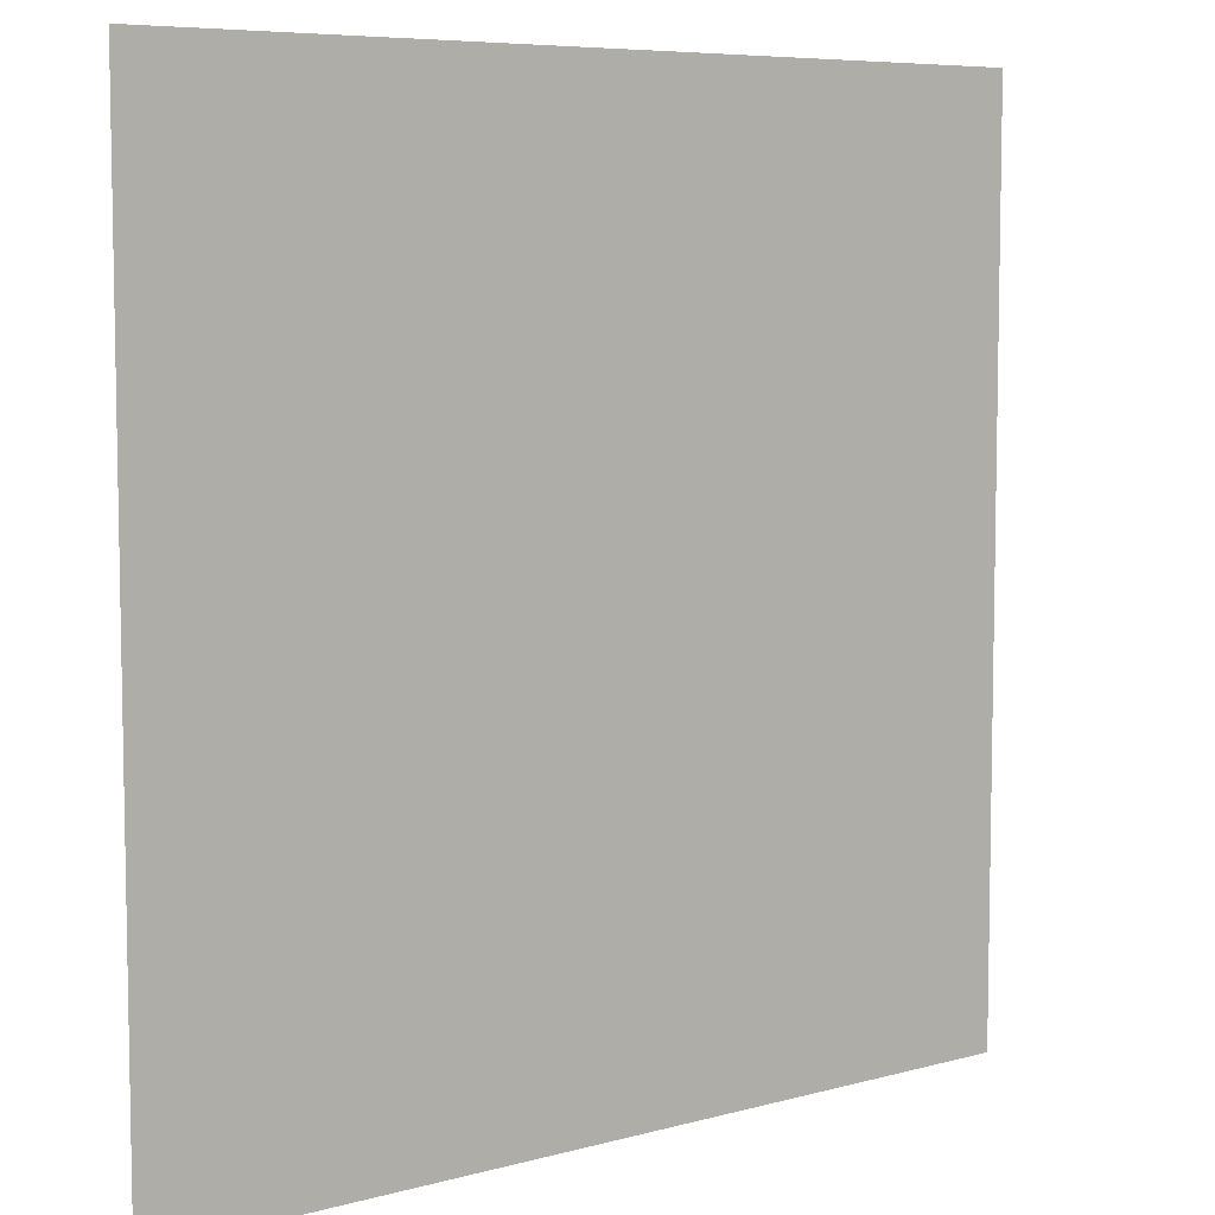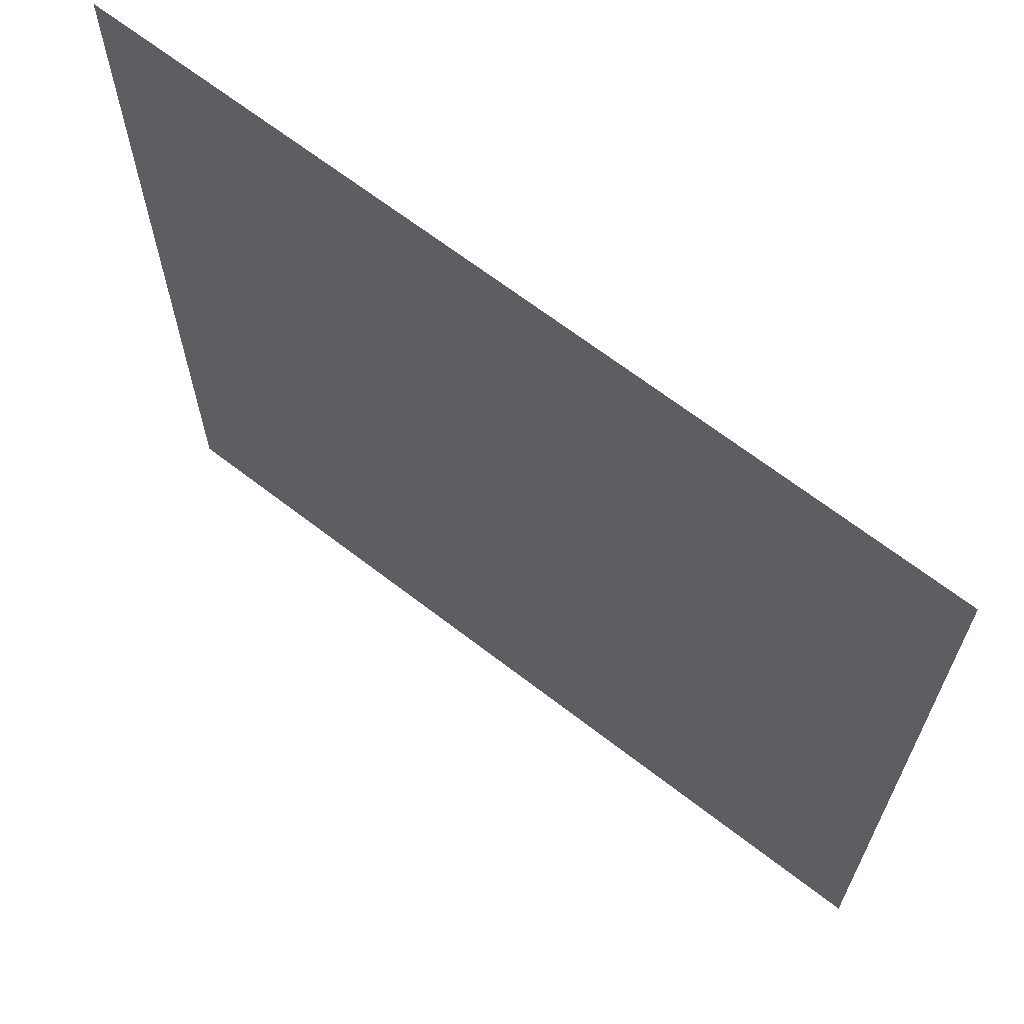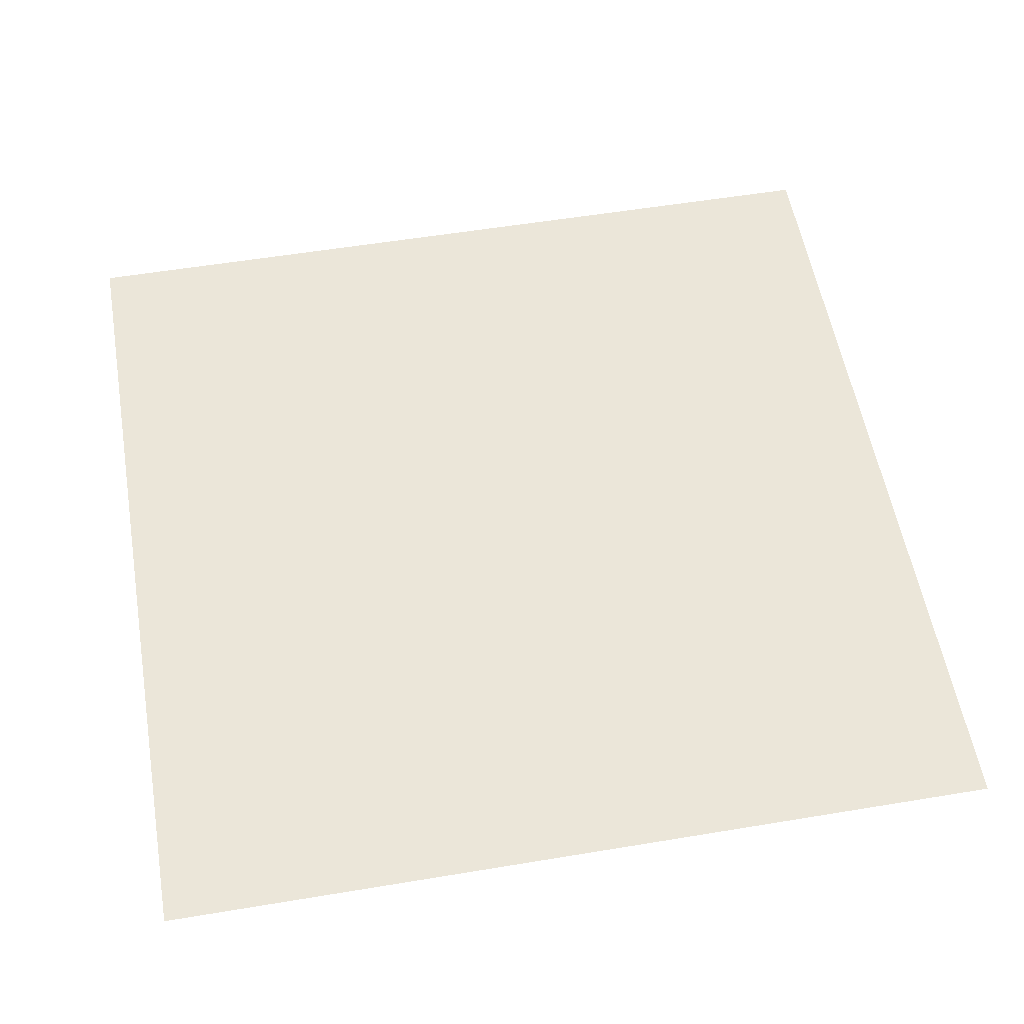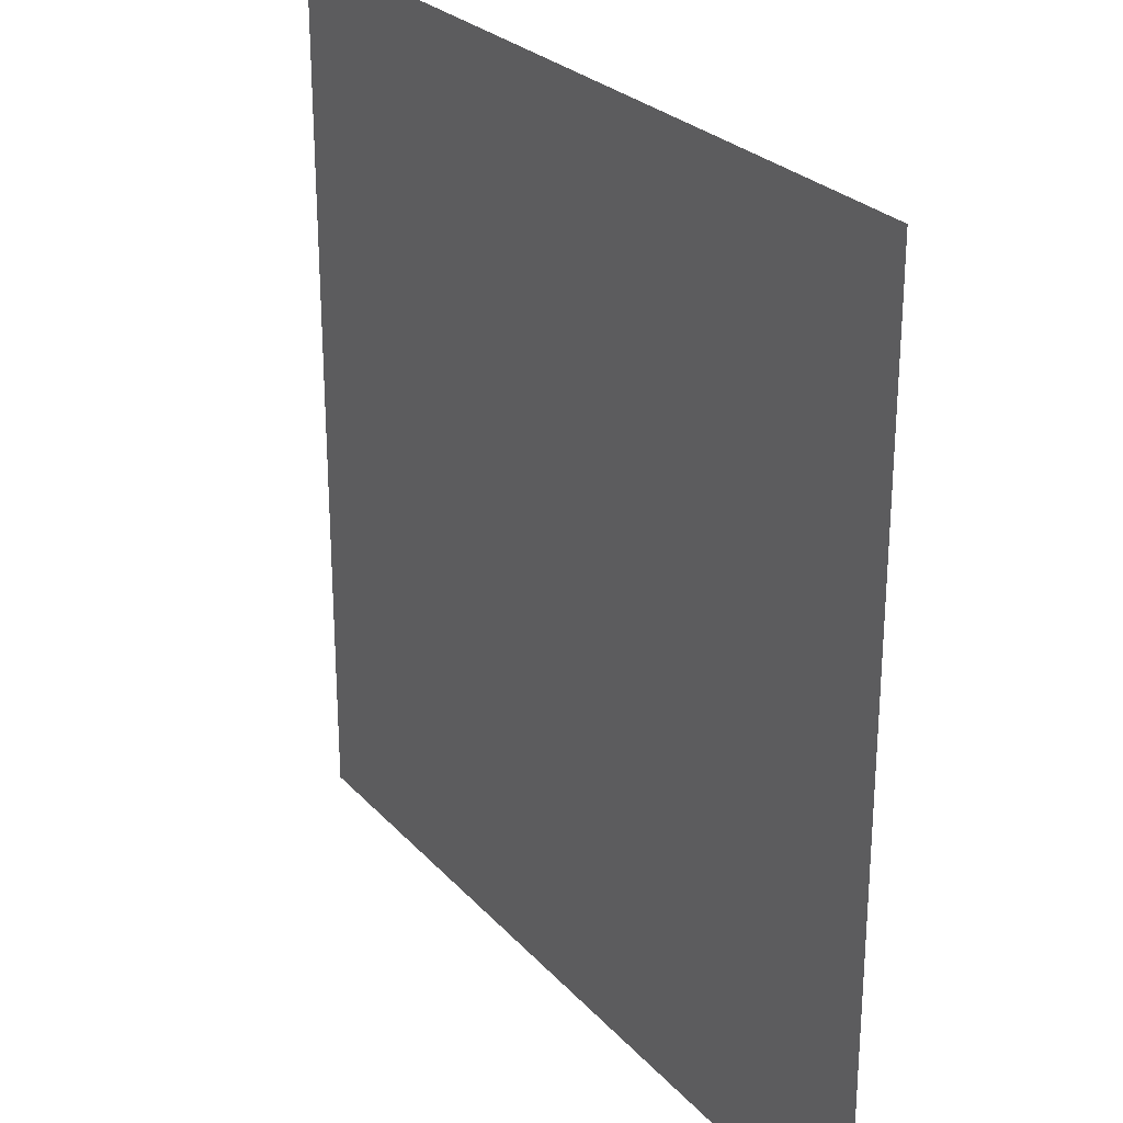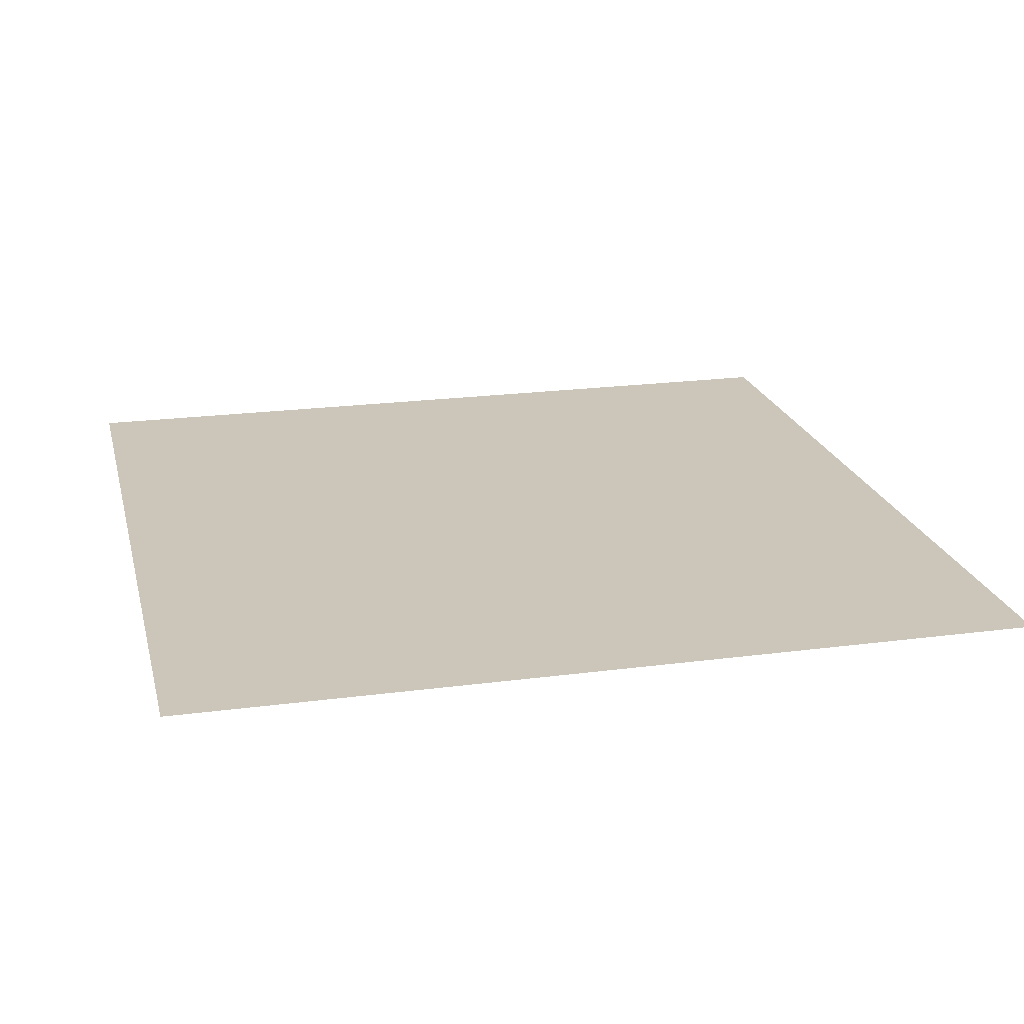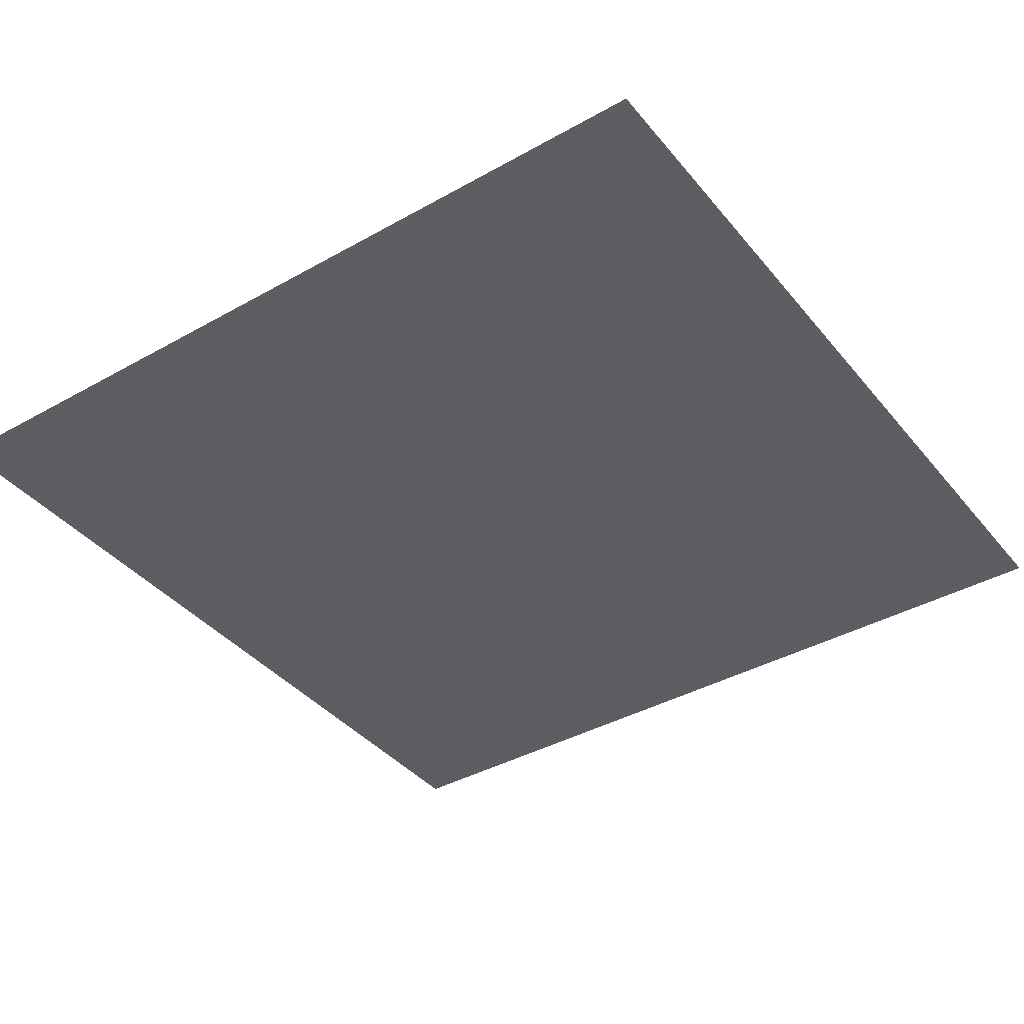
<metadata>
{"format":"obj","ext":"obj","renderer":"f3d","projection":"perspective","resolution":1024,"background":"white","views":[{"elev":7.0,"azim":141.5,"up":"+Y"},{"elev":66.6,"azim":37.8,"up":"+Y"},{"elev":55.8,"azim":80.1,"up":"+Z"},{"elev":26.5,"azim":-122.0,"up":"+Y"},{"elev":21.0,"azim":76.6,"up":"+Z"},{"elev":-39.2,"azim":-54.9,"up":"+Z"}]}
</metadata>
<code>
v -2048 -768 0
v -2112 -768 0
v -2112 -704 0
v -2048 -704 0
g test-level_snow_mesh_0093
f 1 2 3 4

</code>
